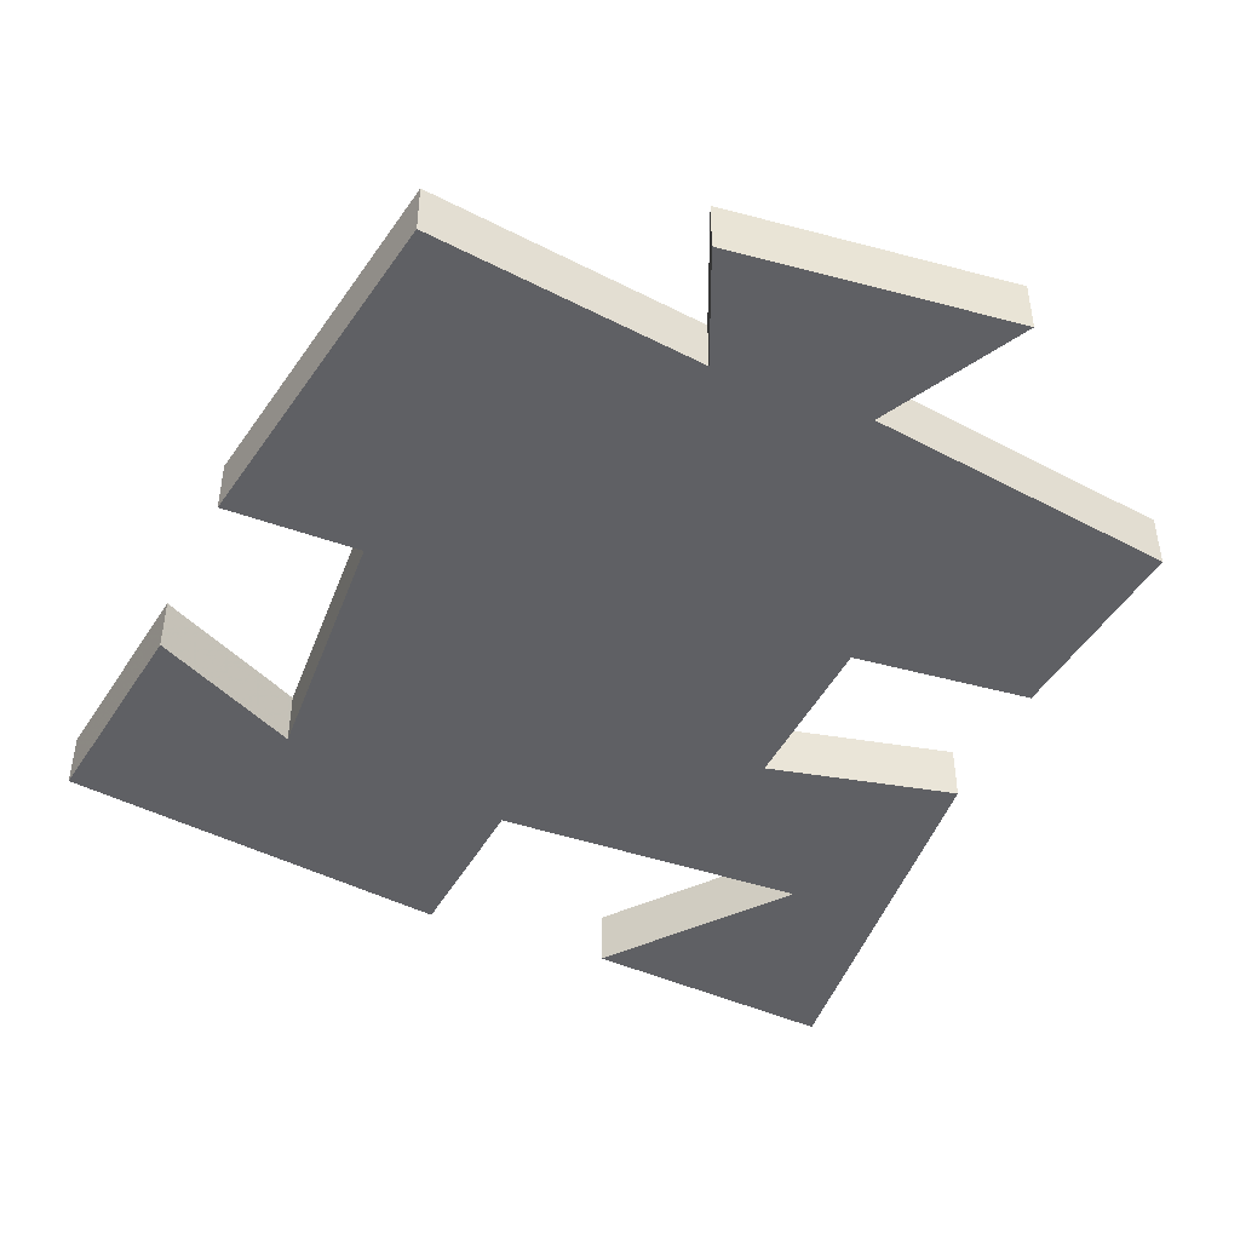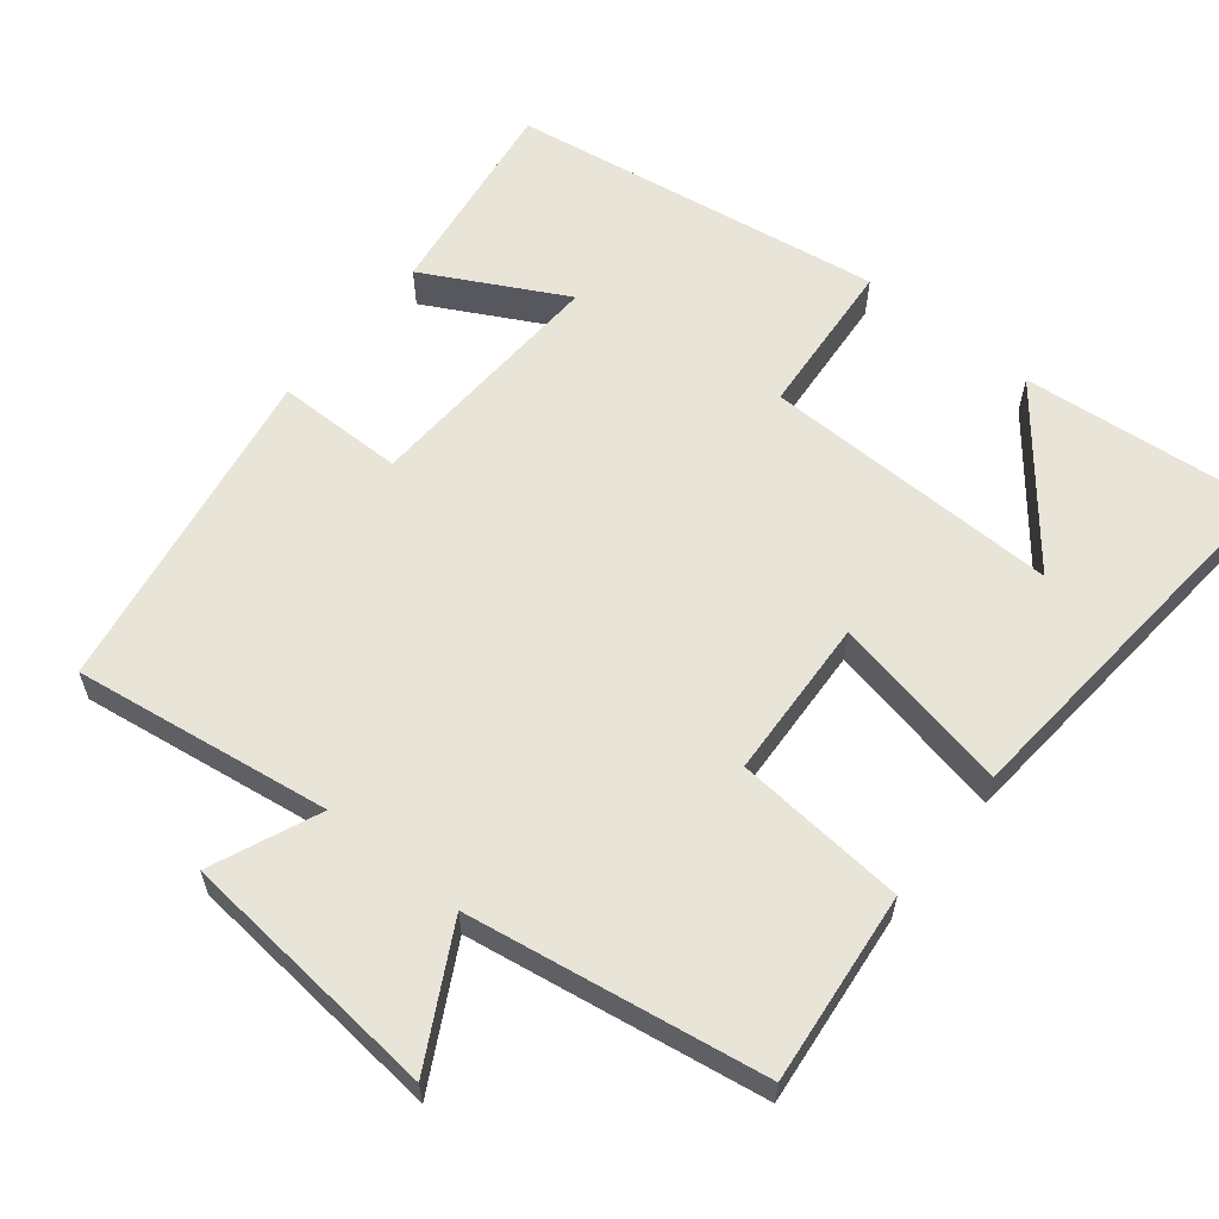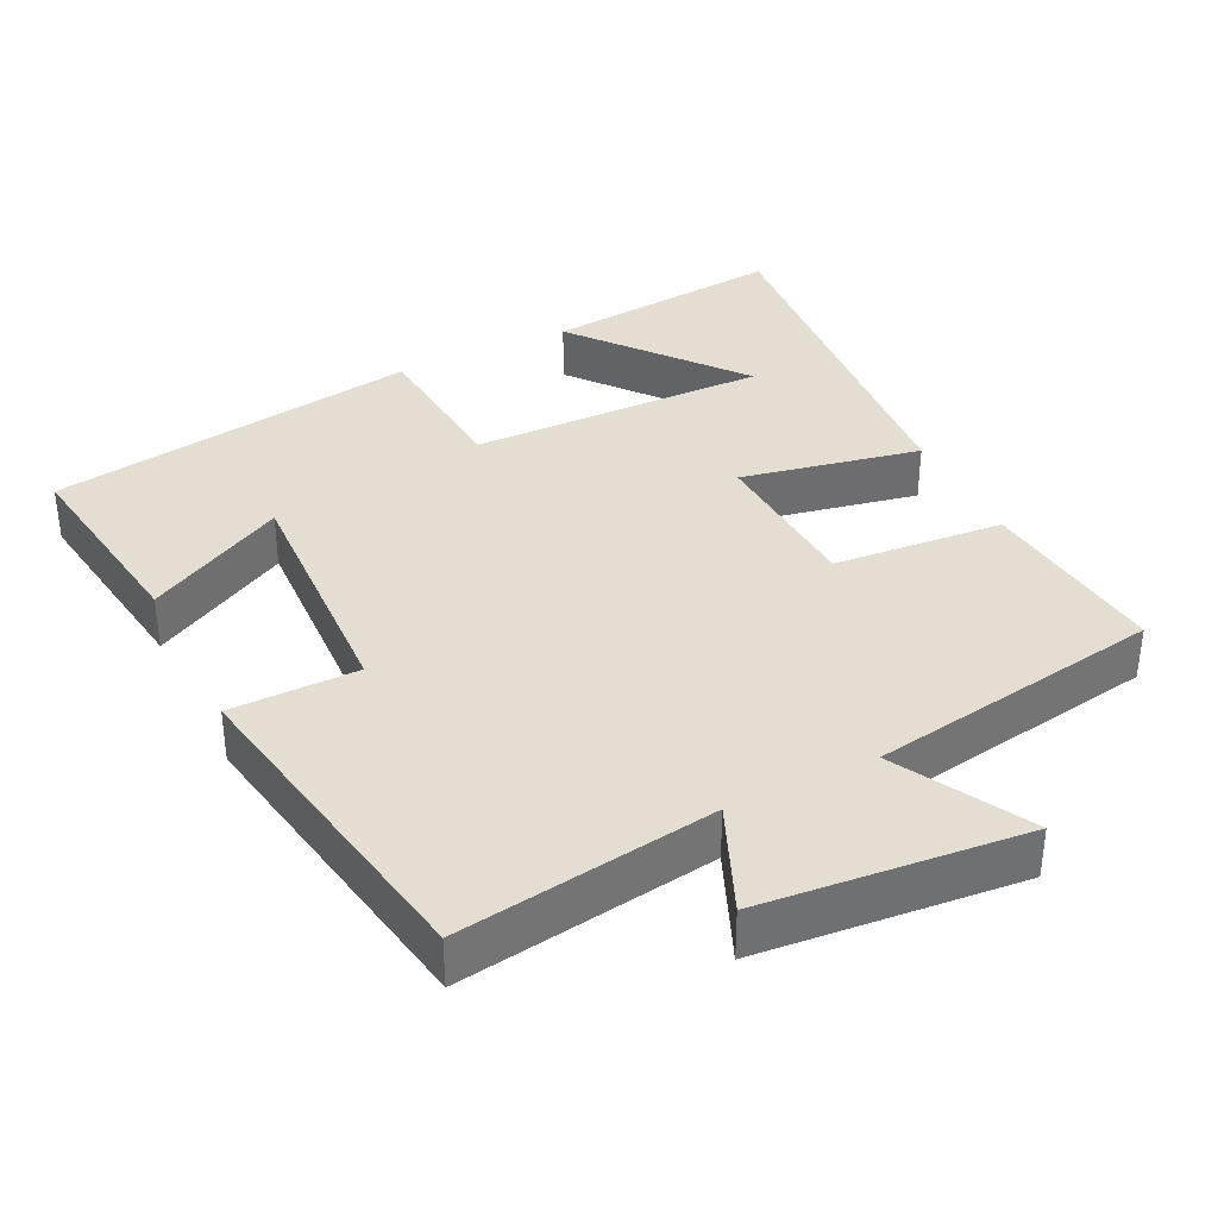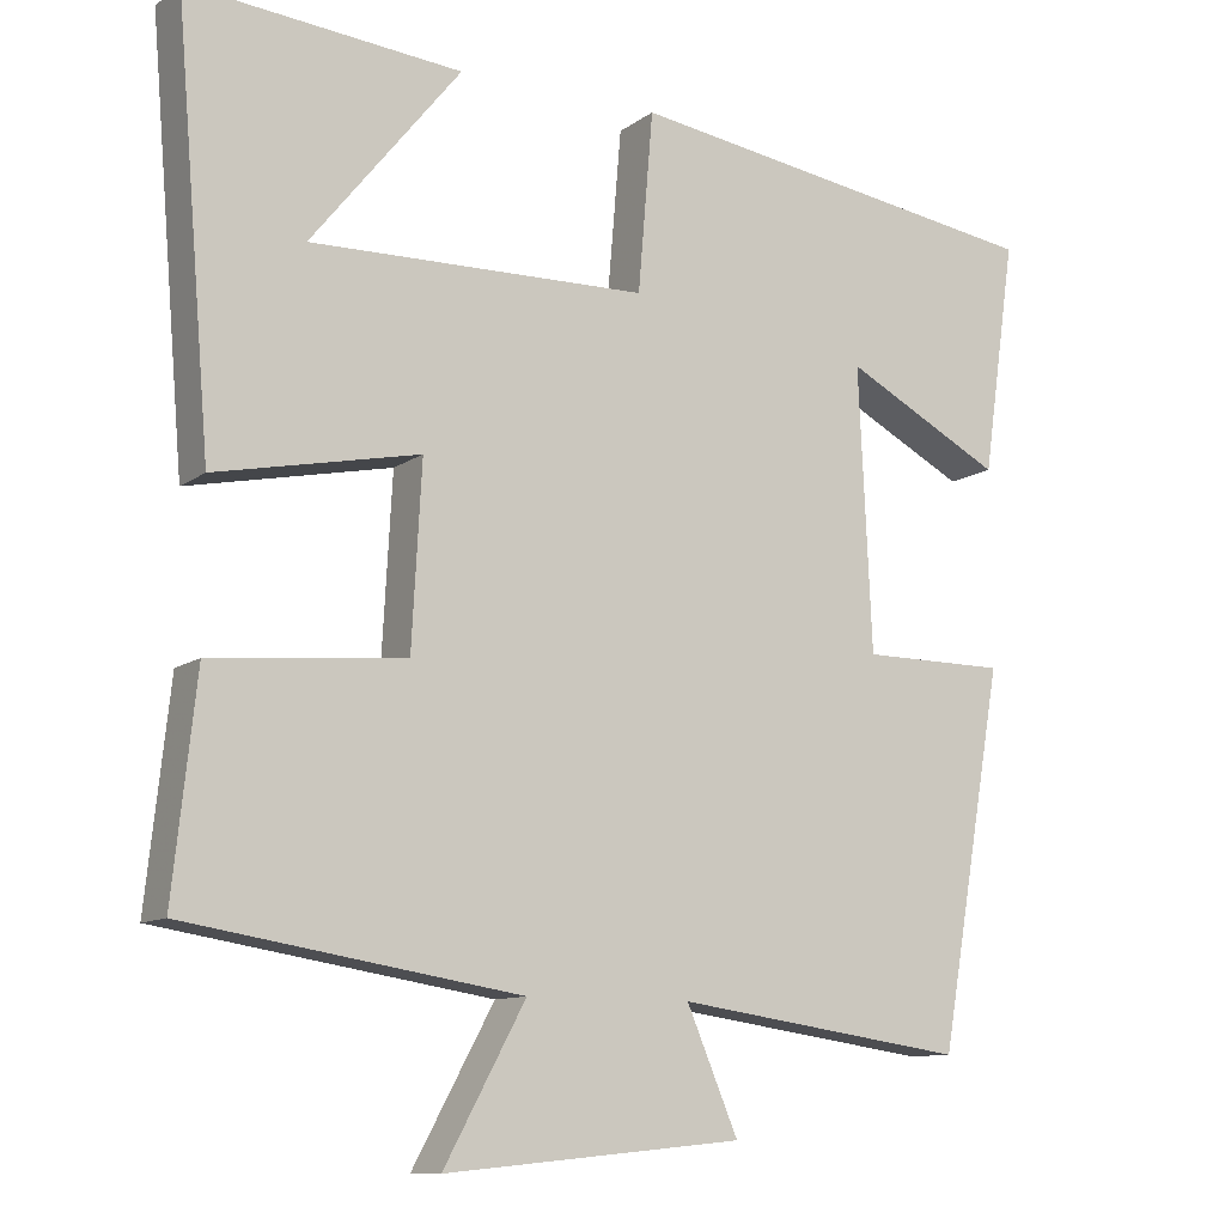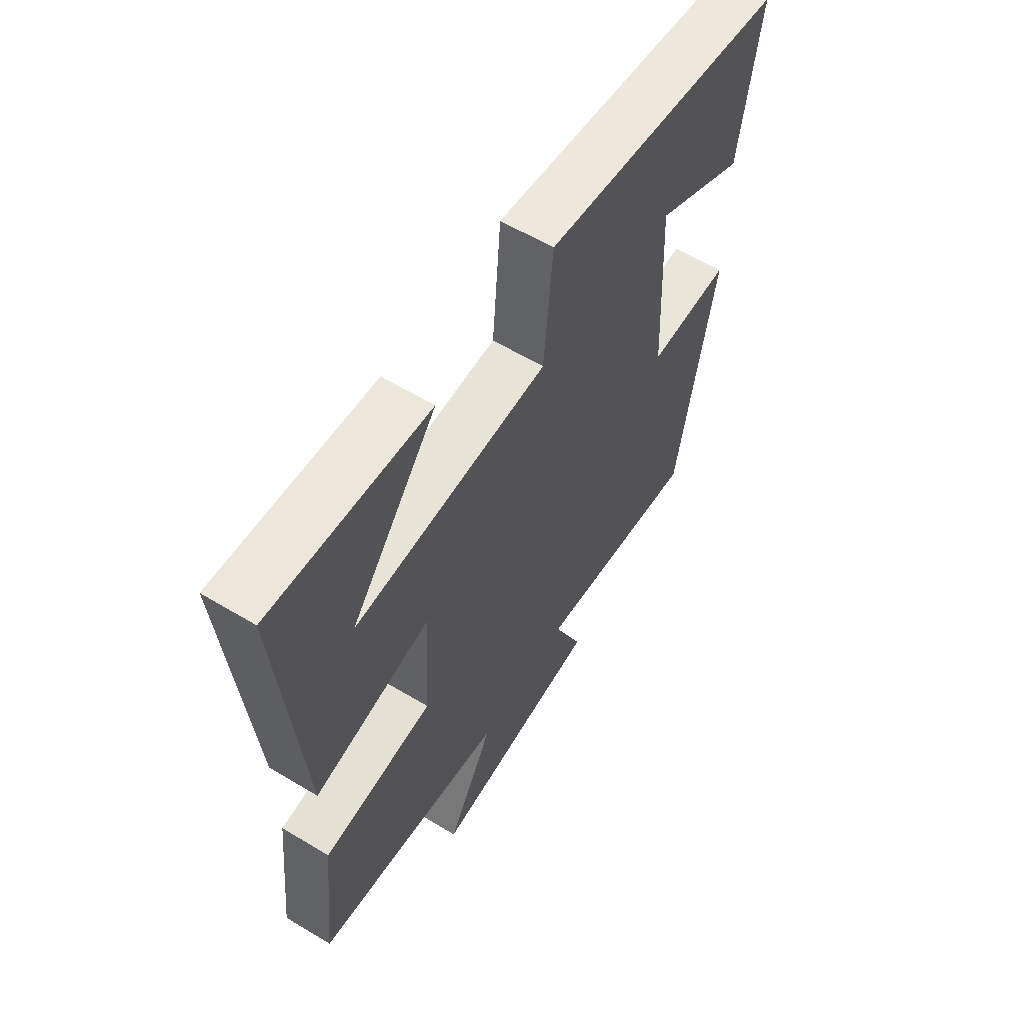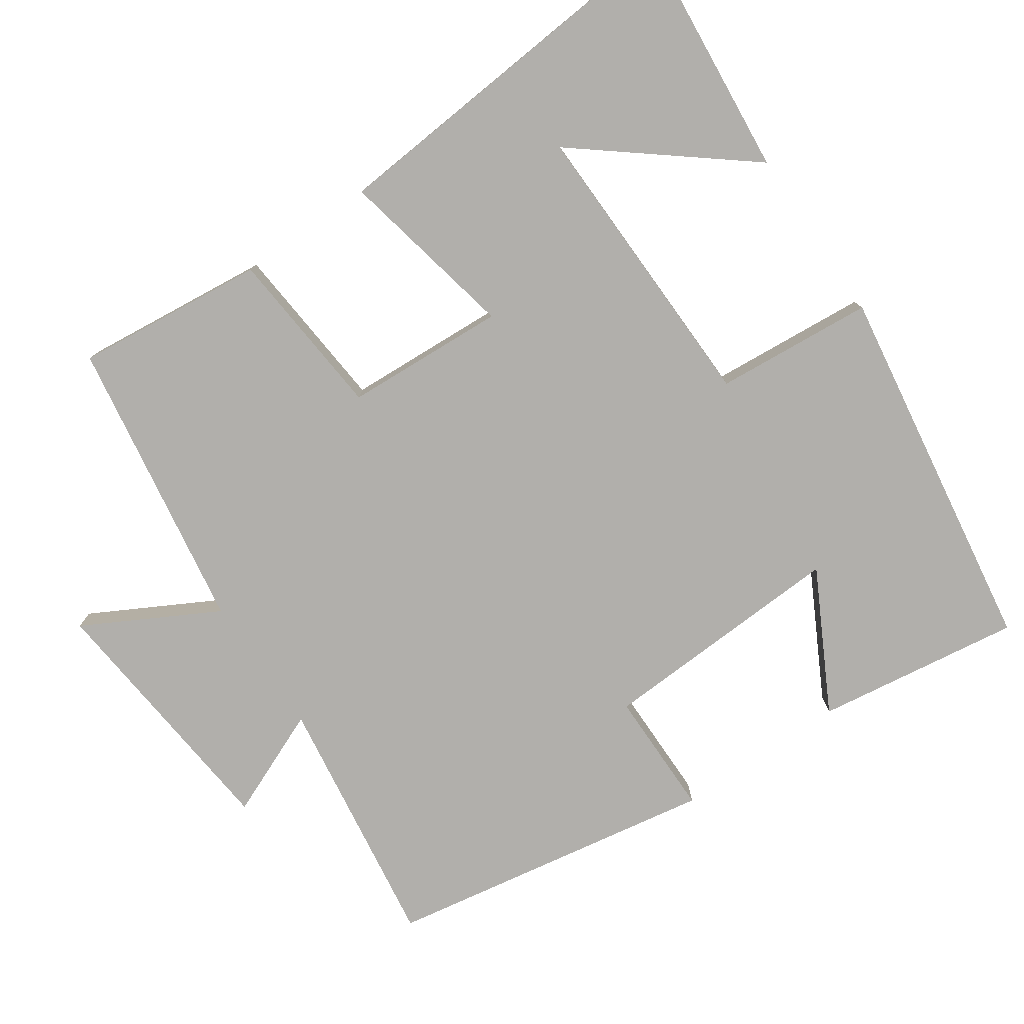
<metadata>
{"format":"obj","ext":"obj","renderer":"f3d","projection":"perspective","resolution":1024,"background":"white","views":[{"elev":-44.9,"azim":157.4,"up":"+Y"},{"elev":60.5,"azim":-141.1,"up":"+Y"},{"elev":36.2,"azim":153.7,"up":"+Y"},{"elev":-10.7,"azim":-30.7,"up":"+Z"},{"elev":60.1,"azim":-58.3,"up":"+Z"},{"elev":-78.1,"azim":-55.4,"up":"+Y"}]}
</metadata>
<code>
v -0.543 0.07 0.531
v -0.214 0.07 0.5
v -0.394 0.07 0.276
v 0.012 0.07 0.284
v 0.03 0.07 0.5
v 0.54 0.07 0.422
v 0.5 0.07 0.141
v 0.31 0.07 0.242
v 0.326 0.07 -0.098
v 0.5 0.07 -0.099
v 0.422 0.07 -0.551
v 0.072 0.07 -0.5
v 0.134 0.07 -0.647
v -0.224 0.07 -0.681
v -0.126 0.07 -0.5
v -0.528 0.07 -0.435
v -0.5 0.07 -0.175
v -0.267 0.07 -0.155
v -0.255 0.07 0.065
v -0.5 0.07 0.015
v -0.543 0 0.531
v -0.214 0 0.5
v -0.394 0 0.276
v 0.012 0 0.284
v 0.03 0 0.5
v 0.54 0 0.422
v 0.5 0 0.141
v 0.31 0 0.242
v 0.326 0 -0.098
v 0.5 0 -0.099
v 0.422 0 -0.551
v 0.072 0 -0.5
v 0.134 0 -0.647
v -0.224 0 -0.681
v -0.126 0 -0.5
v -0.528 0 -0.435
v -0.5 0 -0.175
v -0.267 0 -0.155
v -0.255 0 0.065
v -0.5 0 0.015
f 15 16 17 18
f 15 18 19
f 12 13 14 15
f 12 15 19
f 9 10 11 12
f 8 9 12 19
f 5 6 7 8
f 4 5 8
f 8 19 20
f 4 8 20
f 3 4 20
f 1 2 3
f 1 3 20
f 38 37 36 35
f 39 38 35
f 35 34 33 32
f 39 35 32
f 32 31 30 29
f 39 32 29 28
f 28 27 26 25
f 28 25 24
f 40 39 28
f 40 28 24
f 40 24 23
f 23 22 21
f 40 23 21
f 1 21 22 2
f 2 22 23 3
f 3 23 24 4
f 4 24 25 5
f 5 25 26 6
f 6 26 27 7
f 7 27 28 8
f 8 28 29 9
f 9 29 30 10
f 10 30 31 11
f 11 31 32 12
f 12 32 33 13
f 13 33 34 14
f 14 34 35 15
f 15 35 36 16
f 16 36 37 17
f 17 37 38 18
f 18 38 39 19
f 19 39 40 20
f 20 40 21 1

</code>
